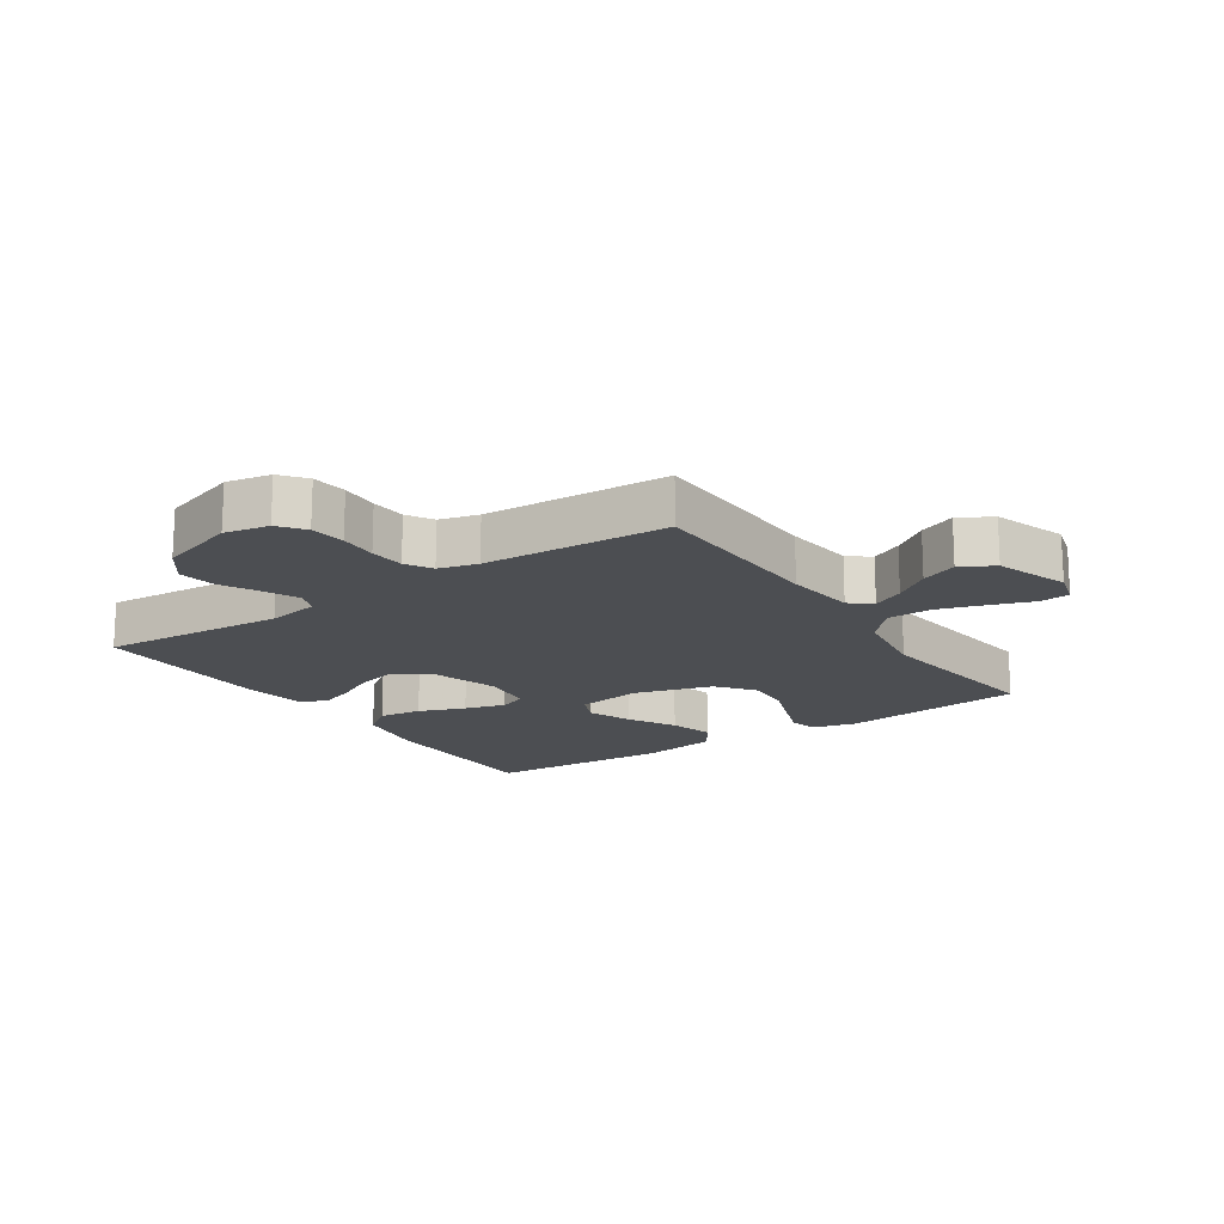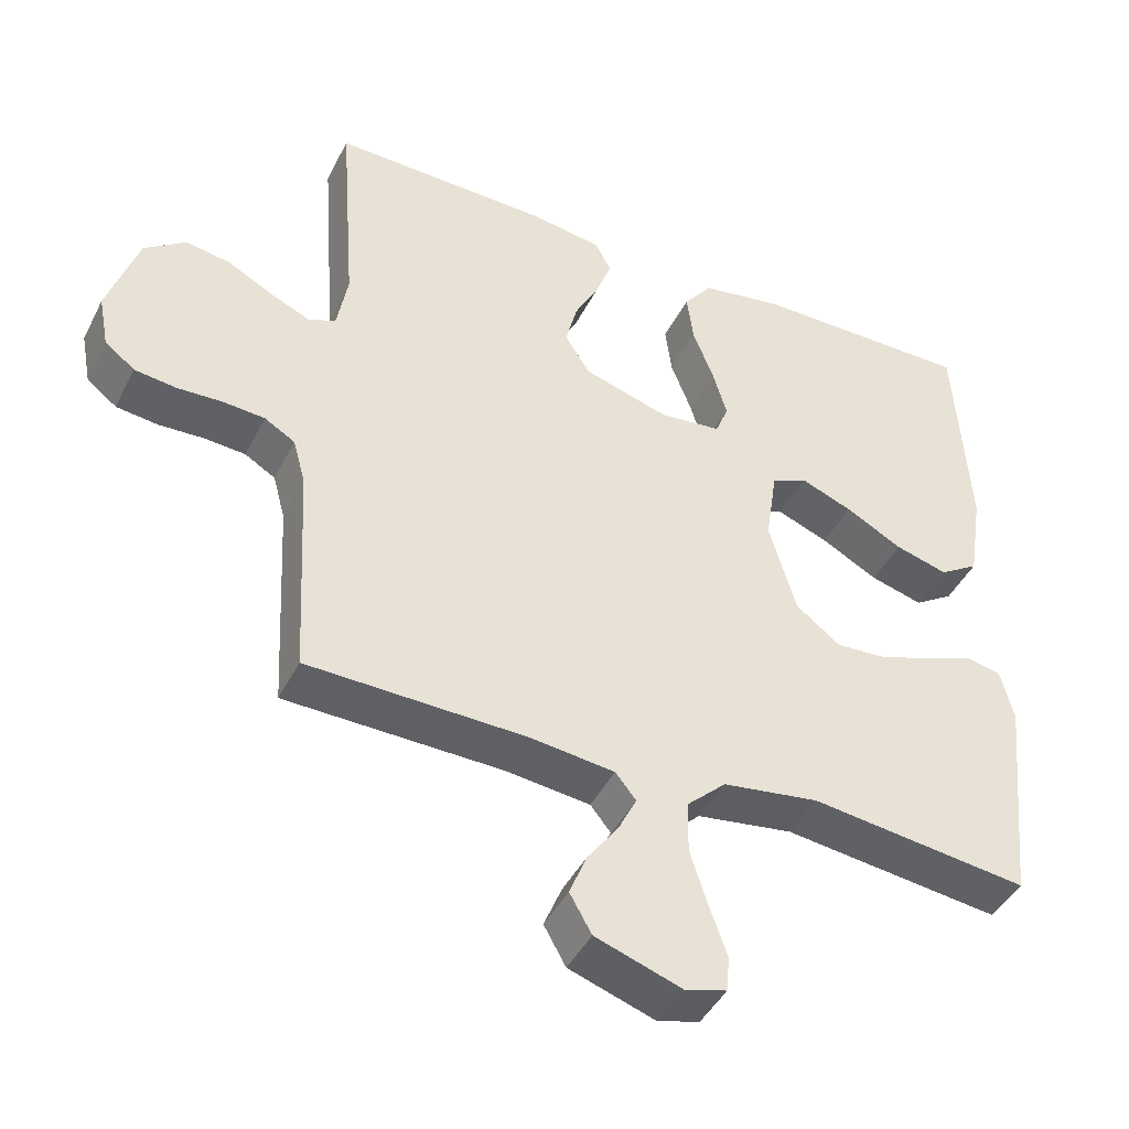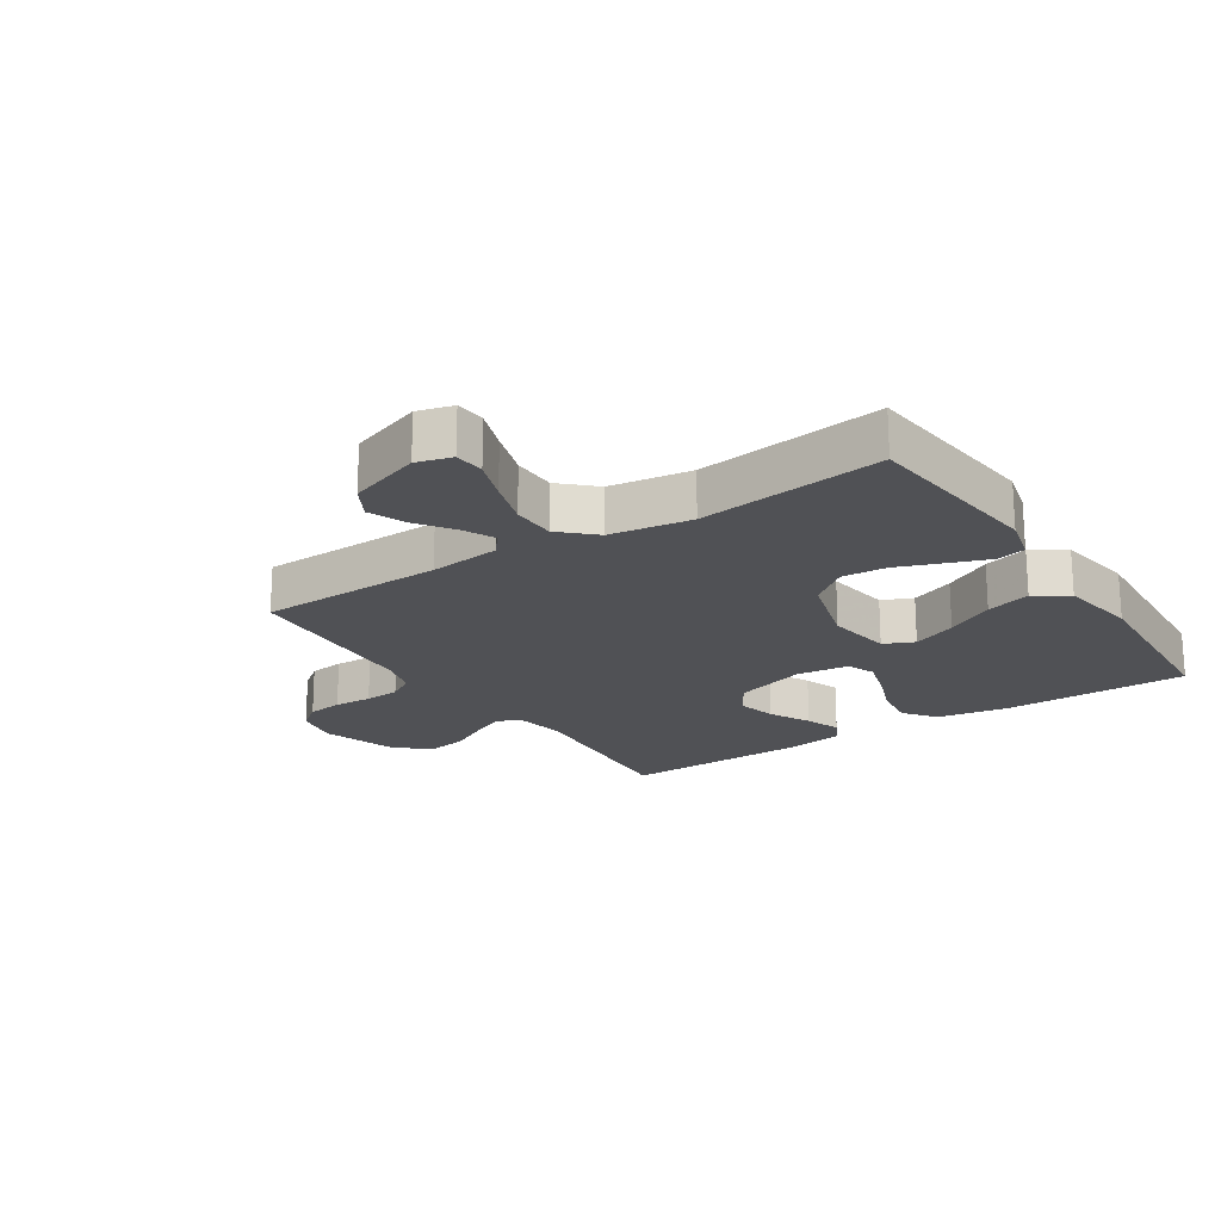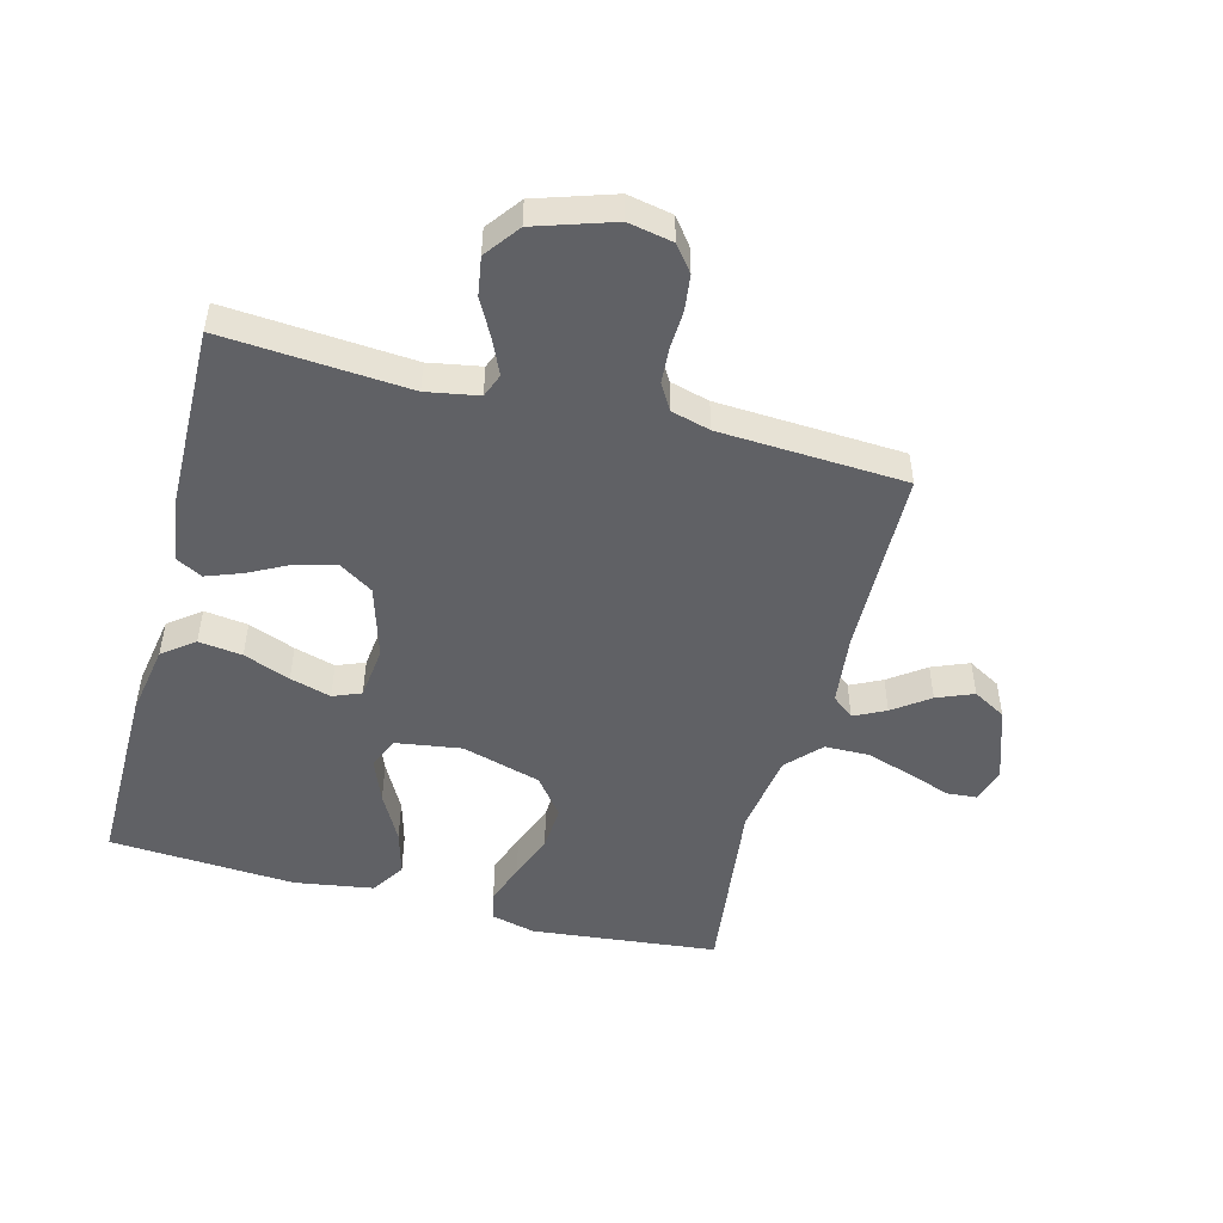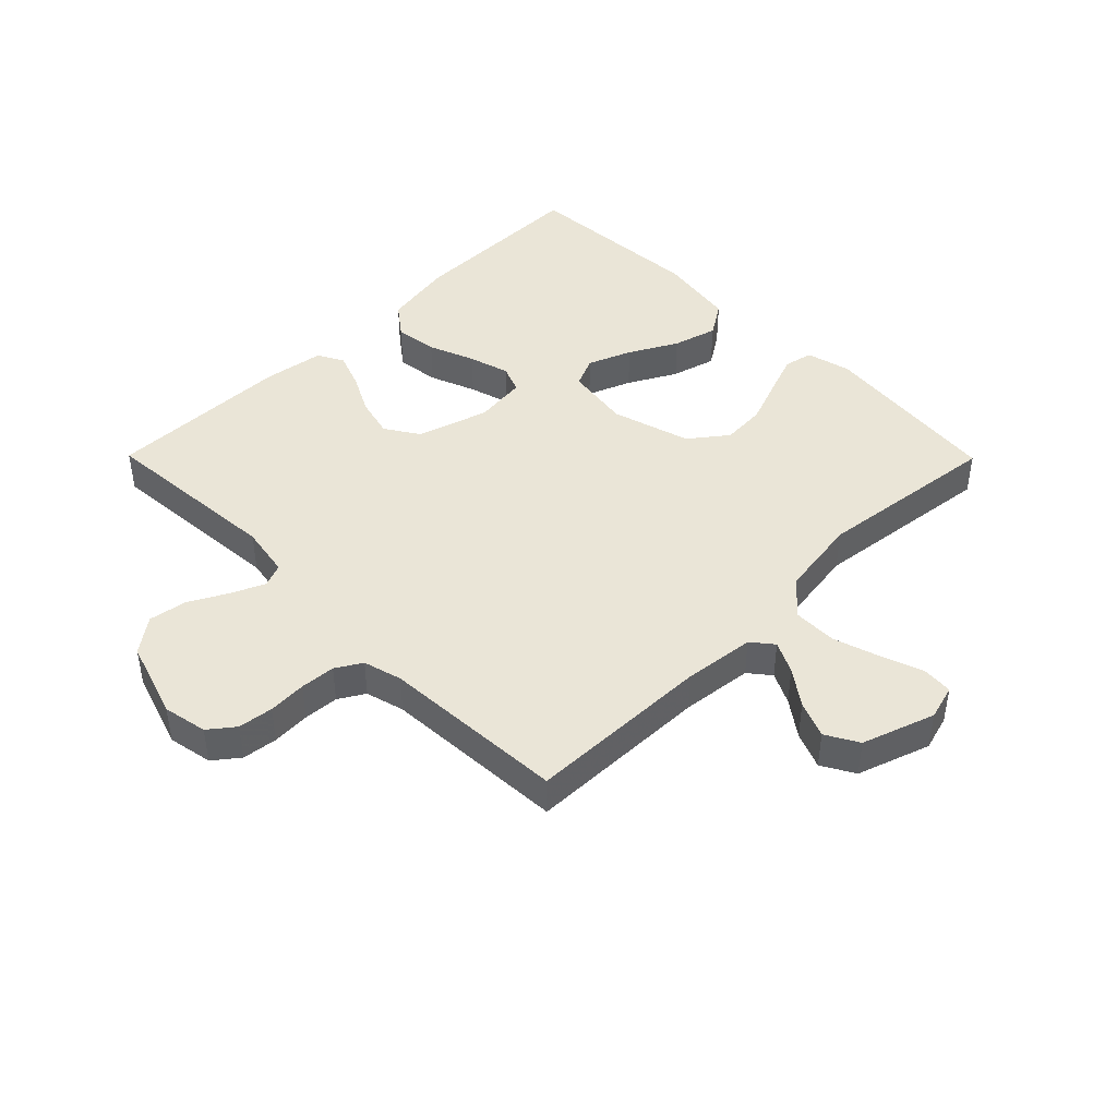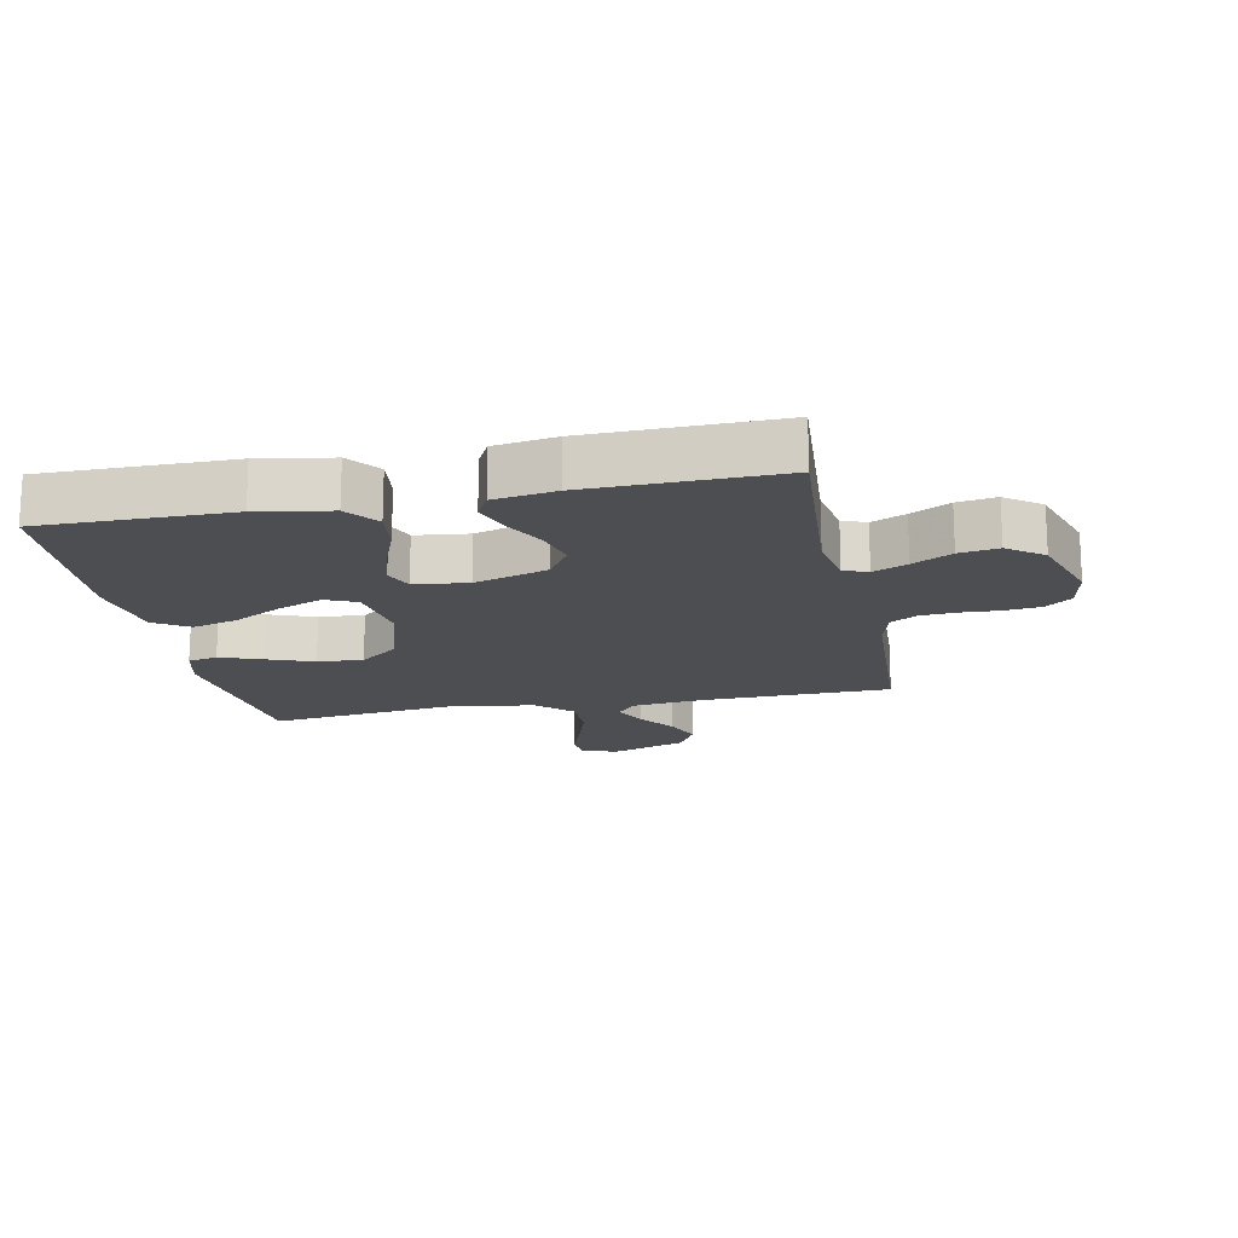
<metadata>
{"format":"obj","ext":"obj","renderer":"f3d","projection":"perspective","resolution":1024,"background":"white","views":[{"elev":-16.9,"azim":124.0,"up":"+Y"},{"elev":-44.0,"azim":154.5,"up":"+Z"},{"elev":-20.2,"azim":-146.7,"up":"+Y"},{"elev":-49.8,"azim":75.3,"up":"+Y"},{"elev":44.2,"azim":135.3,"up":"+Y"},{"elev":-16.8,"azim":11.5,"up":"+Y"}]}
</metadata>
<code>
v 0.5 0.07 0.5
v 0.478 0.07 0.2
v 0.493 0.07 0.116
v 0.531 0.07 0.101
v 0.585 0.07 0.125
v 0.647 0.07 0.158
v 0.709 0.07 0.168
v 0.765 0.07 0.126
v 0.806 0.07 0
v 0.792 0.07 -0.072
v 0.751 0.07 -0.104
v 0.694 0.07 -0.111
v 0.632 0.07 -0.108
v 0.575 0.07 -0.112
v 0.533 0.07 -0.137
v 0.516 0.07 -0.2
v 0.5 0.07 -0.5
v 0.2 0.07 -0.506
v 0.085 0.07 -0.519
v 0.057 0.07 -0.554
v 0.082 0.07 -0.605
v 0.124 0.07 -0.663
v 0.148 0.07 -0.722
v 0.118 0.07 -0.775
v 0 0.07 -0.815
v -0.057 0.07 -0.799
v -0.061 0.07 -0.75
v -0.037 0.07 -0.682
v -0.013 0.07 -0.606
v -0.014 0.07 -0.535
v -0.068 0.07 -0.484
v -0.2 0.07 -0.464
v -0.5 0.07 -0.5
v -0.532 0.07 -0.2
v -0.514 0.07 -0.128
v -0.467 0.07 -0.118
v -0.402 0.07 -0.142
v -0.328 0.07 -0.17
v -0.256 0.07 -0.175
v -0.195 0.07 -0.128
v -0.158 0.07 0
v -0.174 0.07 0.106
v -0.223 0.07 0.128
v -0.294 0.07 0.1
v -0.372 0.07 0.058
v -0.444 0.07 0.038
v -0.498 0.07 0.073
v -0.518 0.07 0.2
v -0.5 0.07 0.5
v -0.2 0.07 0.498
v -0.085 0.07 0.478
v -0.046 0.07 0.427
v -0.055 0.07 0.357
v -0.084 0.07 0.282
v -0.103 0.07 0.216
v -0.085 0.07 0.171
v 0 0.07 0.161
v 0.116 0.07 0.196
v 0.151 0.07 0.251
v 0.135 0.07 0.315
v 0.101 0.07 0.381
v 0.08 0.07 0.438
v 0.102 0.07 0.48
v 0.2 0.07 0.495
v 0.5 0 0.5
v 0.478 0 0.2
v 0.493 0 0.116
v 0.531 0 0.101
v 0.585 0 0.125
v 0.647 0 0.158
v 0.709 0 0.168
v 0.765 0 0.126
v 0.806 0 0
v 0.792 0 -0.072
v 0.751 0 -0.104
v 0.694 0 -0.111
v 0.632 0 -0.108
v 0.575 0 -0.112
v 0.533 0 -0.137
v 0.516 0 -0.2
v 0.5 0 -0.5
v 0.2 0 -0.506
v 0.085 0 -0.519
v 0.057 0 -0.554
v 0.082 0 -0.605
v 0.124 0 -0.663
v 0.148 0 -0.722
v 0.118 0 -0.775
v 0 0 -0.815
v -0.057 0 -0.799
v -0.061 0 -0.75
v -0.037 0 -0.682
v -0.013 0 -0.606
v -0.014 0 -0.535
v -0.068 0 -0.484
v -0.2 0 -0.464
v -0.5 0 -0.5
v -0.532 0 -0.2
v -0.514 0 -0.128
v -0.467 0 -0.118
v -0.402 0 -0.142
v -0.328 0 -0.17
v -0.256 0 -0.175
v -0.195 0 -0.128
v -0.158 0 0
v -0.174 0 0.106
v -0.223 0 0.128
v -0.294 0 0.1
v -0.372 0 0.058
v -0.444 0 0.038
v -0.498 0 0.073
v -0.518 0 0.2
v -0.5 0 0.5
v -0.2 0 0.498
v -0.085 0 0.478
v -0.046 0 0.427
v -0.055 0 0.357
v -0.084 0 0.282
v -0.103 0 0.216
v -0.085 0 0.171
v 0 0 0.161
v 0.116 0 0.196
v 0.151 0 0.251
v 0.135 0 0.315
v 0.101 0 0.381
v 0.08 0 0.438
v 0.102 0 0.48
v 0.2 0 0.495
f 64 1 2
f 63 64 2
f 62 63 2
f 61 62 2
f 60 61 2
f 59 60 2 3
f 58 59 3 4
f 57 58 4
f 52 53 54
f 51 52 54
f 50 51 54
f 49 50 54
f 48 49 54
f 47 48 54
f 46 47 54
f 45 46 54
f 44 45 54
f 43 44 54 55
f 42 43 55 56
f 36 37 38
f 35 36 38
f 34 35 38
f 33 34 38
f 32 33 38
f 31 32 38 39
f 30 31 39 40
f 26 27 28
f 25 26 28
f 24 25 28
f 23 24 28
f 22 23 28
f 21 22 28
f 20 21 28 29
f 19 20 29 30
f 16 17 18
f 15 16 18 19
f 11 12 13
f 10 11 13
f 9 10 13
f 8 9 13
f 7 8 13
f 6 7 13
f 5 6 13
f 4 5 13 14
f 57 4 14 15
f 15 19 30
f 57 15 30
f 56 57 30
f 42 56 30
f 41 42 30
f 30 40 41
f 66 65 128
f 66 128 127
f 66 127 126
f 66 126 125
f 66 125 124
f 67 66 124 123
f 68 67 123 122
f 68 122 121
f 118 117 116
f 118 116 115
f 118 115 114
f 118 114 113
f 118 113 112
f 118 112 111
f 118 111 110
f 118 110 109
f 118 109 108
f 119 118 108 107
f 120 119 107 106
f 102 101 100
f 102 100 99
f 102 99 98
f 102 98 97
f 102 97 96
f 103 102 96 95
f 104 103 95 94
f 92 91 90
f 92 90 89
f 92 89 88
f 92 88 87
f 92 87 86
f 92 86 85
f 93 92 85 84
f 94 93 84 83
f 82 81 80
f 83 82 80 79
f 77 76 75
f 77 75 74
f 77 74 73
f 77 73 72
f 77 72 71
f 77 71 70
f 77 70 69
f 78 77 69 68
f 79 78 68 121
f 94 83 79
f 94 79 121
f 94 121 120
f 94 120 106
f 94 106 105
f 105 104 94
f 1 65 66 2
f 2 66 67 3
f 3 67 68 4
f 4 68 69 5
f 5 69 70 6
f 6 70 71 7
f 7 71 72 8
f 8 72 73 9
f 9 73 74 10
f 10 74 75 11
f 11 75 76 12
f 12 76 77 13
f 13 77 78 14
f 14 78 79 15
f 15 79 80 16
f 16 80 81 17
f 17 81 82 18
f 18 82 83 19
f 19 83 84 20
f 20 84 85 21
f 21 85 86 22
f 22 86 87 23
f 23 87 88 24
f 24 88 89 25
f 25 89 90 26
f 26 90 91 27
f 27 91 92 28
f 28 92 93 29
f 29 93 94 30
f 30 94 95 31
f 31 95 96 32
f 32 96 97 33
f 33 97 98 34
f 34 98 99 35
f 35 99 100 36
f 36 100 101 37
f 37 101 102 38
f 38 102 103 39
f 39 103 104 40
f 40 104 105 41
f 41 105 106 42
f 42 106 107 43
f 43 107 108 44
f 44 108 109 45
f 45 109 110 46
f 46 110 111 47
f 47 111 112 48
f 48 112 113 49
f 49 113 114 50
f 50 114 115 51
f 51 115 116 52
f 52 116 117 53
f 53 117 118 54
f 54 118 119 55
f 55 119 120 56
f 56 120 121 57
f 57 121 122 58
f 58 122 123 59
f 59 123 124 60
f 60 124 125 61
f 61 125 126 62
f 62 126 127 63
f 63 127 128 64
f 64 128 65 1

</code>
